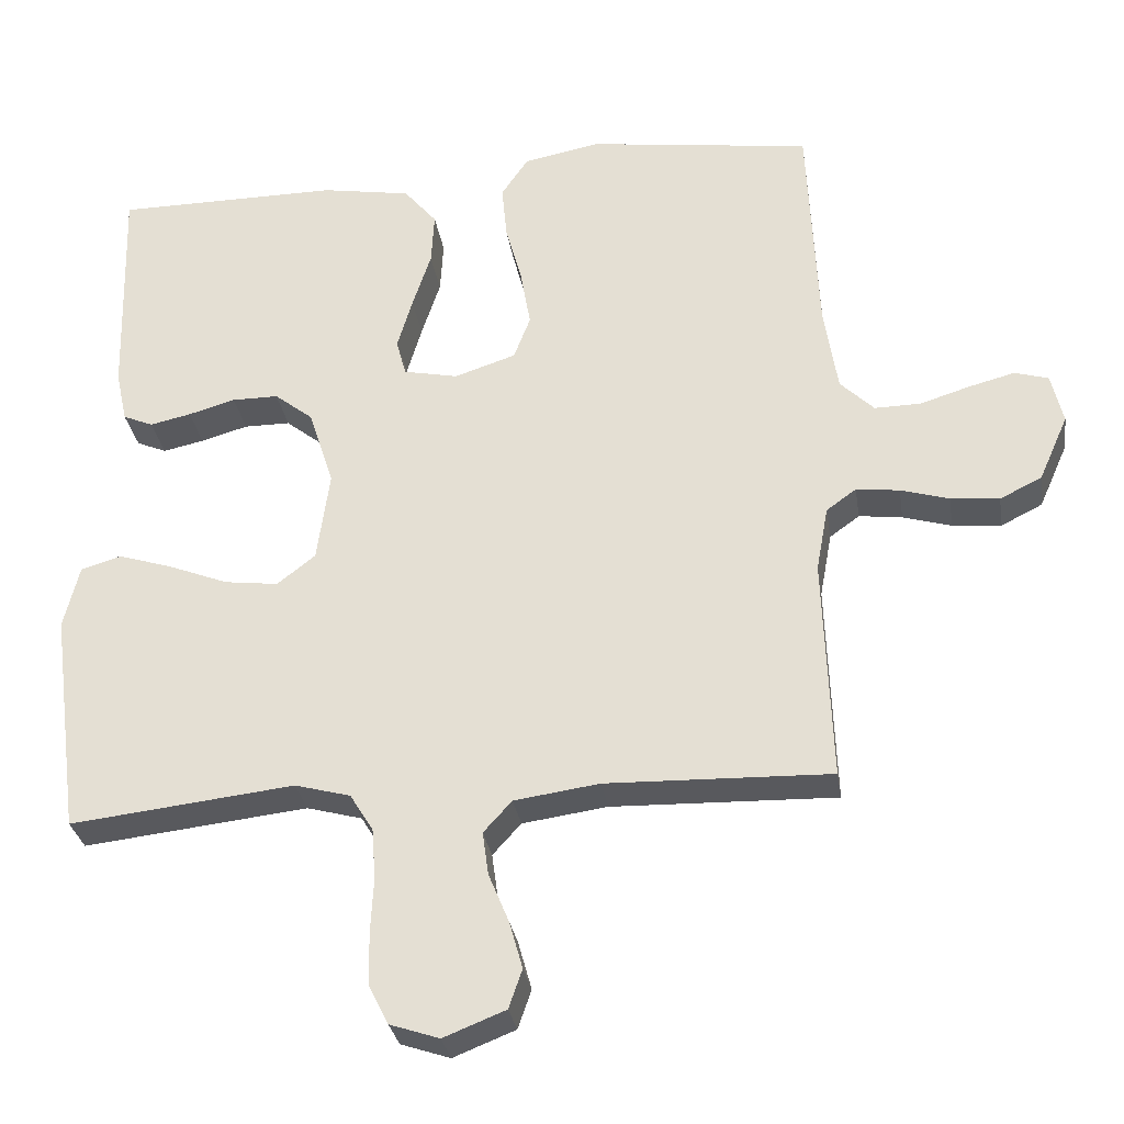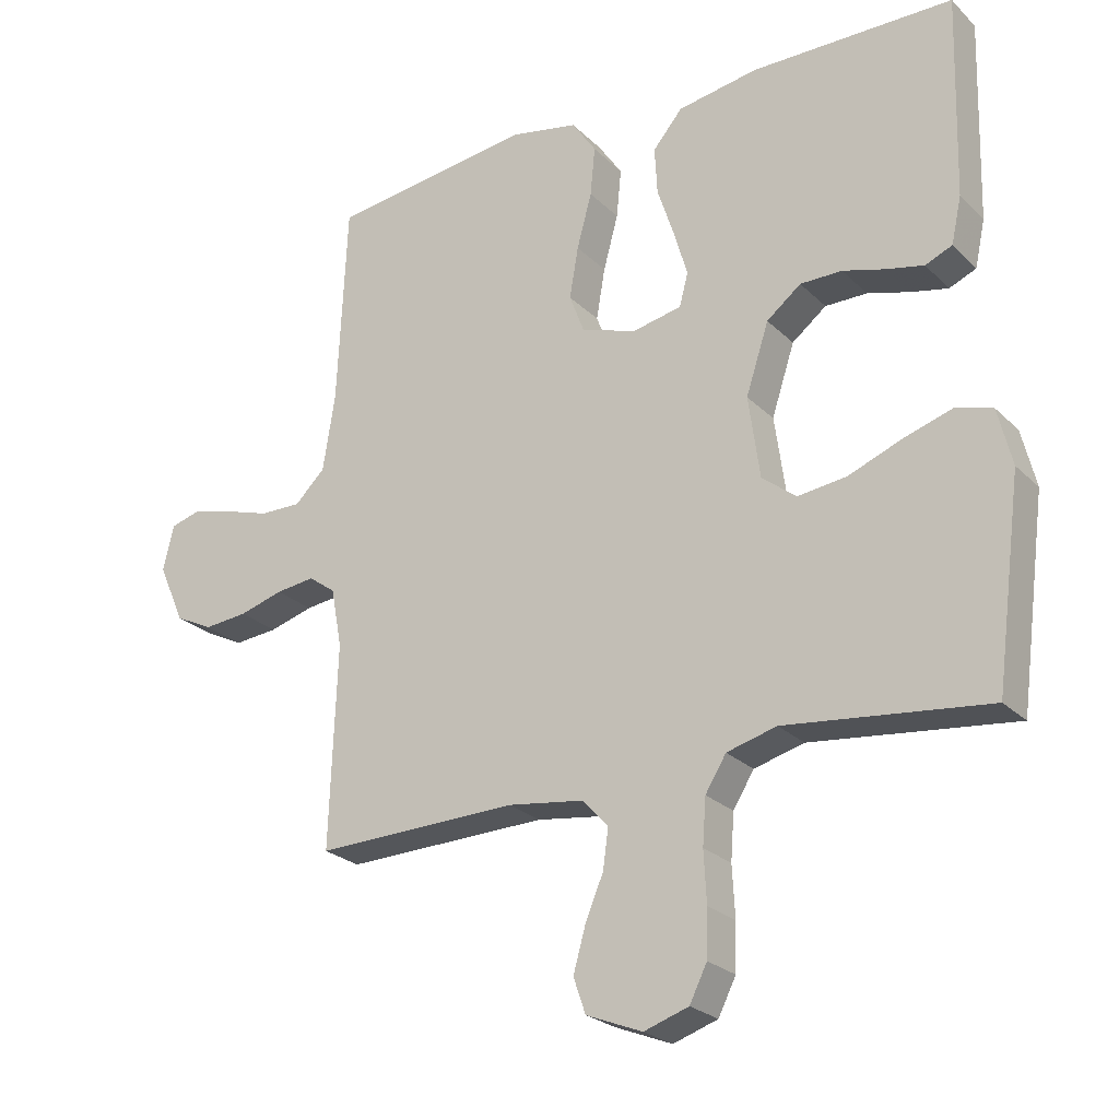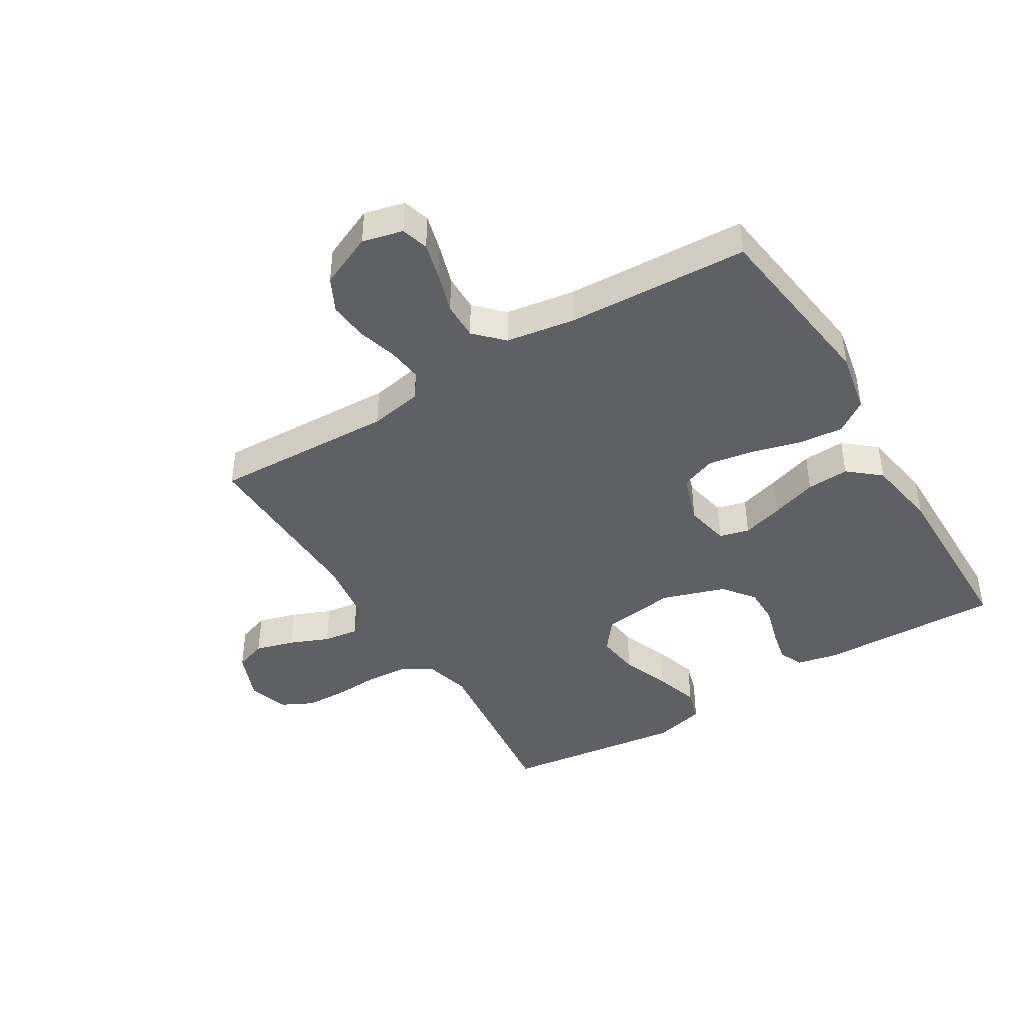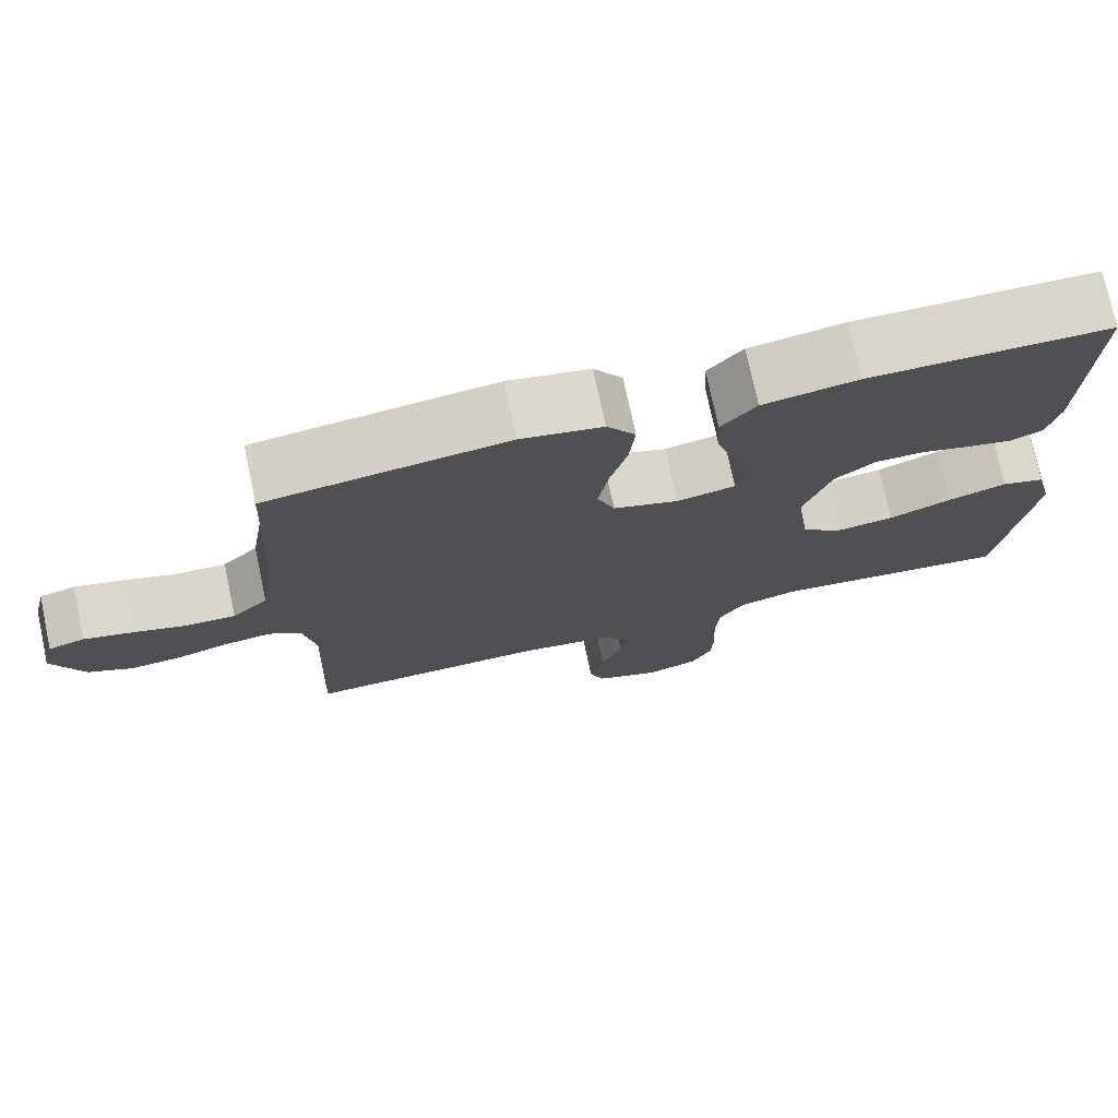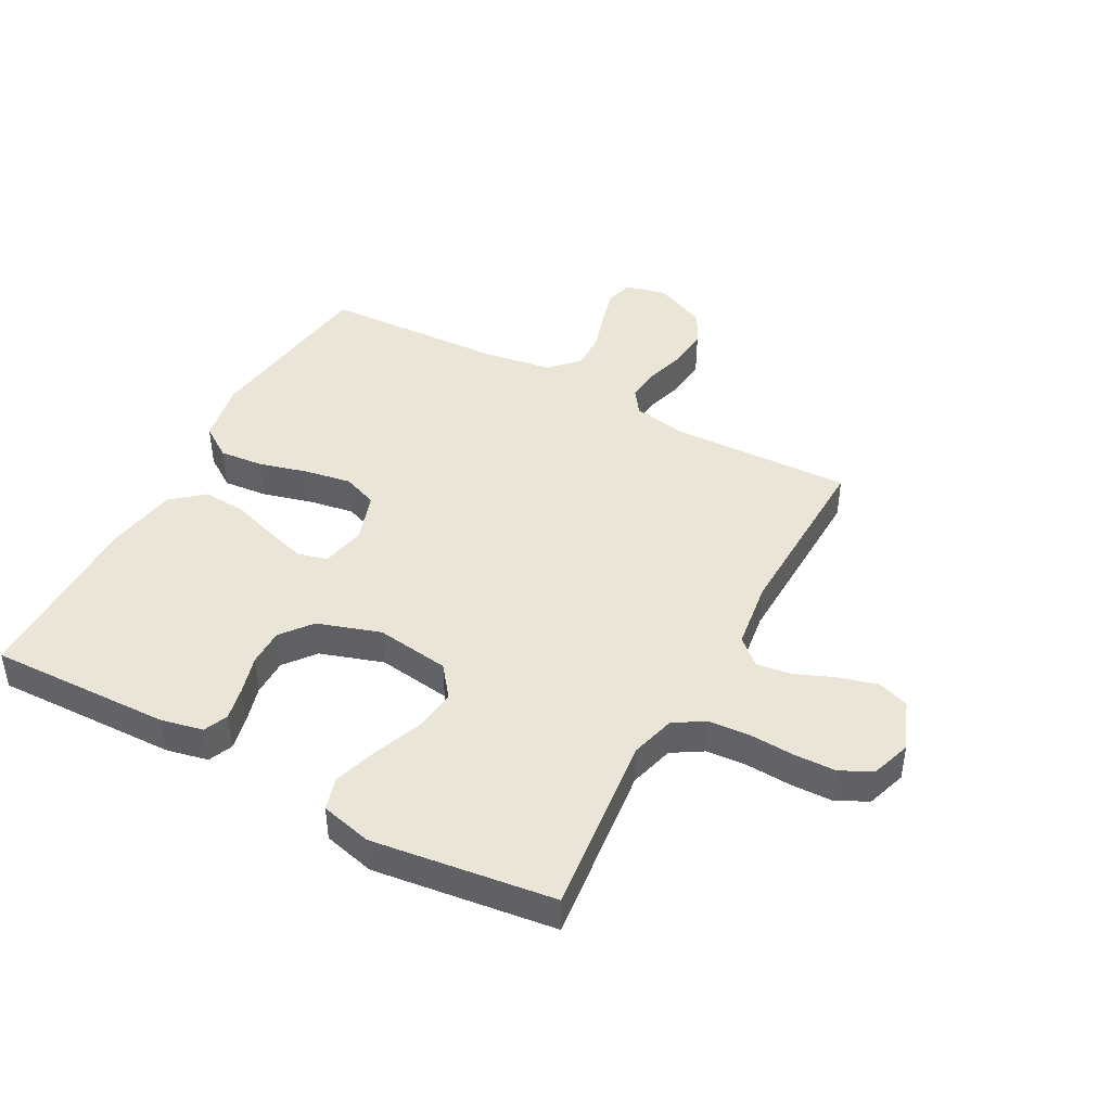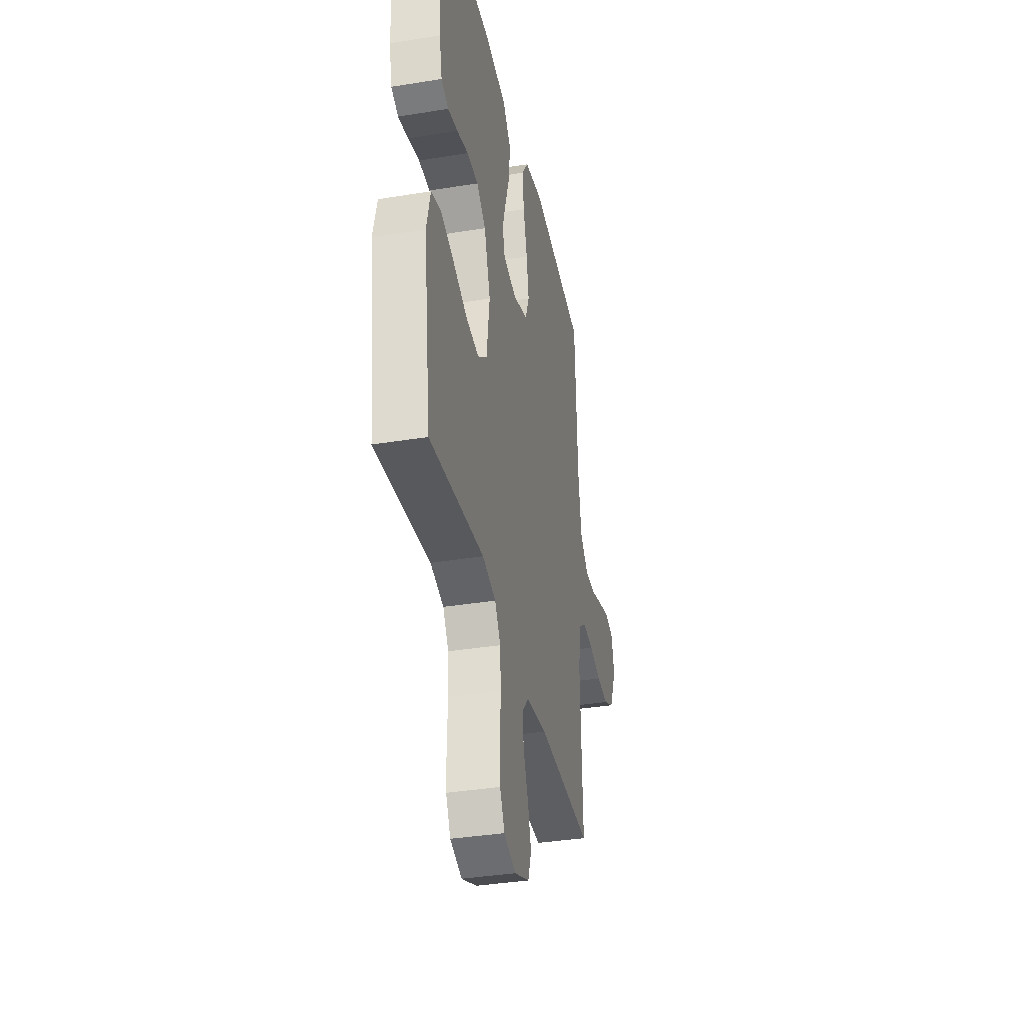
<metadata>
{"format":"obj","ext":"obj","renderer":"f3d","projection":"perspective","resolution":1024,"background":"white","views":[{"elev":-30.2,"azim":-171.4,"up":"+Z"},{"elev":-24.5,"azim":33.2,"up":"+Z"},{"elev":-43.0,"azim":-58.7,"up":"+Y"},{"elev":74.9,"azim":-12.1,"up":"+Z"},{"elev":44.2,"azim":118.5,"up":"+Y"},{"elev":-36.4,"azim":102.0,"up":"+Z"}]}
</metadata>
<code>
v -0.5 0.07 -0.5
v -0.489 0.07 -0.2
v -0.505 0.07 -0.113
v -0.545 0.07 -0.084
v -0.603 0.07 -0.091
v -0.668 0.07 -0.11
v -0.733 0.07 -0.116
v -0.789 0.07 -0.088
v -0.828 0.07 0
v -0.812 0.07 0.067
v -0.767 0.07 0.08
v -0.706 0.07 0.064
v -0.639 0.07 0.043
v -0.577 0.07 0.042
v -0.532 0.07 0.086
v -0.514 0.07 0.2
v -0.5 0.07 0.5
v -0.2 0.07 0.54
v -0.098 0.07 0.52
v -0.062 0.07 0.467
v -0.069 0.07 0.394
v -0.091 0.07 0.313
v -0.104 0.07 0.237
v -0.082 0.07 0.179
v 0 0.07 0.152
v 0.073 0.07 0.167
v 0.086 0.07 0.216
v 0.066 0.07 0.284
v 0.041 0.07 0.36
v 0.037 0.07 0.43
v 0.081 0.07 0.482
v 0.2 0.07 0.502
v 0.5 0.07 0.5
v 0.492 0.07 0.2
v 0.477 0.07 0.131
v 0.437 0.07 0.114
v 0.382 0.07 0.126
v 0.319 0.07 0.144
v 0.257 0.07 0.144
v 0.206 0.07 0.104
v 0.172 0.07 0
v 0.189 0.07 -0.122
v 0.24 0.07 -0.162
v 0.312 0.07 -0.153
v 0.391 0.07 -0.122
v 0.464 0.07 -0.099
v 0.518 0.07 -0.115
v 0.539 0.07 -0.2
v 0.5 0.07 -0.5
v 0.2 0.07 -0.466
v 0.126 0.07 -0.486
v 0.095 0.07 -0.536
v 0.09 0.07 -0.604
v 0.094 0.07 -0.679
v 0.092 0.07 -0.748
v 0.066 0.07 -0.8
v 0 0.07 -0.822
v -0.083 0.07 -0.789
v -0.101 0.07 -0.737
v -0.083 0.07 -0.673
v -0.056 0.07 -0.608
v -0.048 0.07 -0.55
v -0.086 0.07 -0.508
v -0.2 0.07 -0.492
v -0.5 0 -0.5
v -0.489 0 -0.2
v -0.505 0 -0.113
v -0.545 0 -0.084
v -0.603 0 -0.091
v -0.668 0 -0.11
v -0.733 0 -0.116
v -0.789 0 -0.088
v -0.828 0 0
v -0.812 0 0.067
v -0.767 0 0.08
v -0.706 0 0.064
v -0.639 0 0.043
v -0.577 0 0.042
v -0.532 0 0.086
v -0.514 0 0.2
v -0.5 0 0.5
v -0.2 0 0.54
v -0.098 0 0.52
v -0.062 0 0.467
v -0.069 0 0.394
v -0.091 0 0.313
v -0.104 0 0.237
v -0.082 0 0.179
v 0 0 0.152
v 0.073 0 0.167
v 0.086 0 0.216
v 0.066 0 0.284
v 0.041 0 0.36
v 0.037 0 0.43
v 0.081 0 0.482
v 0.2 0 0.502
v 0.5 0 0.5
v 0.492 0 0.2
v 0.477 0 0.131
v 0.437 0 0.114
v 0.382 0 0.126
v 0.319 0 0.144
v 0.257 0 0.144
v 0.206 0 0.104
v 0.172 0 0
v 0.189 0 -0.122
v 0.24 0 -0.162
v 0.312 0 -0.153
v 0.391 0 -0.122
v 0.464 0 -0.099
v 0.518 0 -0.115
v 0.539 0 -0.2
v 0.5 0 -0.5
v 0.2 0 -0.466
v 0.126 0 -0.486
v 0.095 0 -0.536
v 0.09 0 -0.604
v 0.094 0 -0.679
v 0.092 0 -0.748
v 0.066 0 -0.8
v 0 0 -0.822
v -0.083 0 -0.789
v -0.101 0 -0.737
v -0.083 0 -0.673
v -0.056 0 -0.608
v -0.048 0 -0.55
v -0.086 0 -0.508
v -0.2 0 -0.492
f 58 59 60 61
f 56 57 58 61
f 56 61 62
f 53 54 55 56
f 52 53 56 62
f 51 52 62 63
f 47 48 49 50
f 44 45 46 47
f 44 47 50 51
f 35 36 37 38
f 33 34 35 38
f 33 38 39
f 32 33 39 40
f 28 29 30 31
f 27 28 31 32
f 26 27 32 40
f 19 20 21 22
f 19 22 23
f 16 17 18 19
f 15 16 19 23
f 14 15 23 24
f 10 11 12 13
f 8 9 10 13
f 8 13 14
f 5 6 7 8
f 4 5 8 14
f 3 4 14 24
f 64 1 2
f 43 44 51 63
f 42 43 63 64
f 41 42 64 2
f 25 26 40 41
f 24 25 41
f 2 3 24 41
f 125 124 123 122
f 125 122 121 120
f 126 125 120
f 120 119 118 117
f 126 120 117 116
f 127 126 116 115
f 114 113 112 111
f 111 110 109 108
f 115 114 111 108
f 102 101 100 99
f 102 99 98 97
f 103 102 97
f 104 103 97 96
f 95 94 93 92
f 96 95 92 91
f 104 96 91 90
f 86 85 84 83
f 87 86 83
f 83 82 81 80
f 87 83 80 79
f 88 87 79 78
f 77 76 75 74
f 77 74 73 72
f 78 77 72
f 72 71 70 69
f 78 72 69 68
f 88 78 68 67
f 66 65 128
f 127 115 108 107
f 128 127 107 106
f 66 128 106 105
f 105 104 90 89
f 105 89 88
f 105 88 67 66
f 1 65 66 2
f 2 66 67 3
f 3 67 68 4
f 4 68 69 5
f 5 69 70 6
f 6 70 71 7
f 7 71 72 8
f 8 72 73 9
f 9 73 74 10
f 10 74 75 11
f 11 75 76 12
f 12 76 77 13
f 13 77 78 14
f 14 78 79 15
f 15 79 80 16
f 16 80 81 17
f 17 81 82 18
f 18 82 83 19
f 19 83 84 20
f 20 84 85 21
f 21 85 86 22
f 22 86 87 23
f 23 87 88 24
f 24 88 89 25
f 25 89 90 26
f 26 90 91 27
f 27 91 92 28
f 28 92 93 29
f 29 93 94 30
f 30 94 95 31
f 31 95 96 32
f 32 96 97 33
f 33 97 98 34
f 34 98 99 35
f 35 99 100 36
f 36 100 101 37
f 37 101 102 38
f 38 102 103 39
f 39 103 104 40
f 40 104 105 41
f 41 105 106 42
f 42 106 107 43
f 43 107 108 44
f 44 108 109 45
f 45 109 110 46
f 46 110 111 47
f 47 111 112 48
f 48 112 113 49
f 49 113 114 50
f 50 114 115 51
f 51 115 116 52
f 52 116 117 53
f 53 117 118 54
f 54 118 119 55
f 55 119 120 56
f 56 120 121 57
f 57 121 122 58
f 58 122 123 59
f 59 123 124 60
f 60 124 125 61
f 61 125 126 62
f 62 126 127 63
f 63 127 128 64
f 64 128 65 1

</code>
